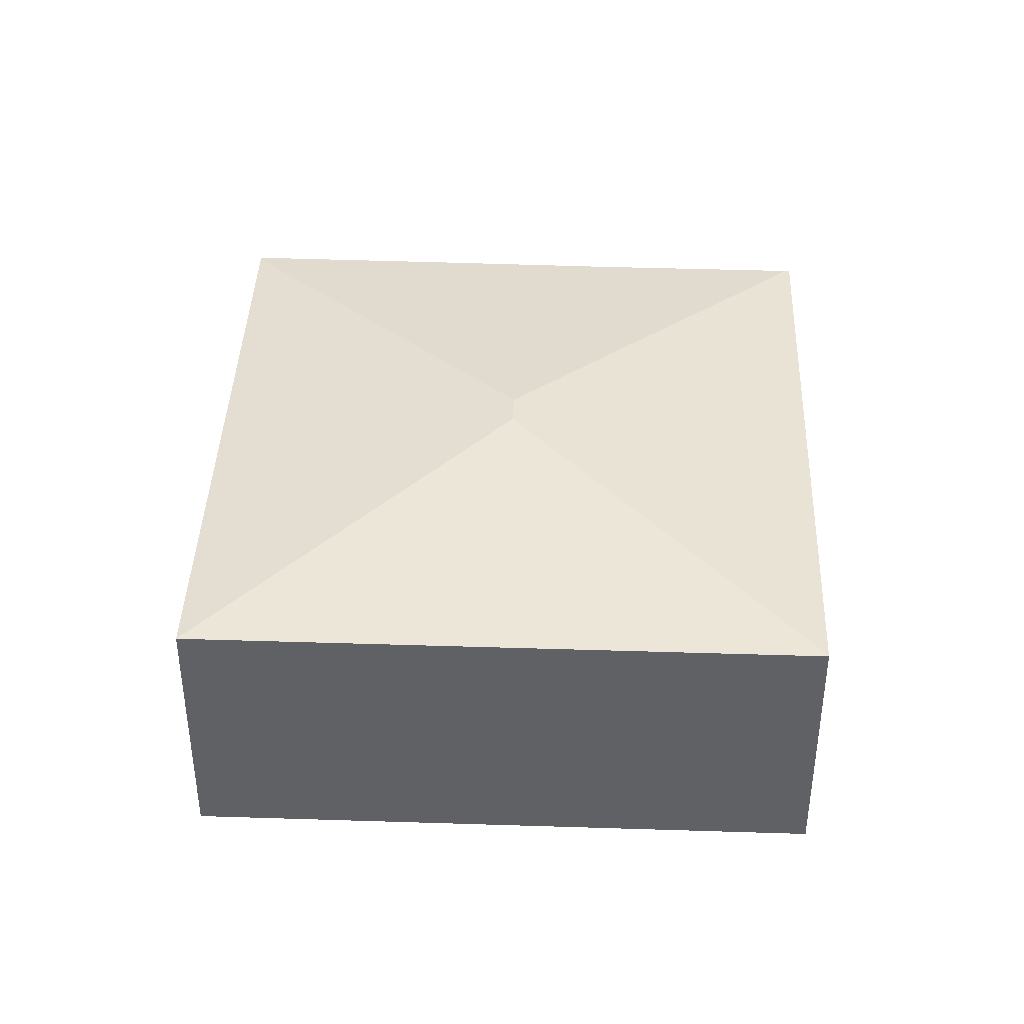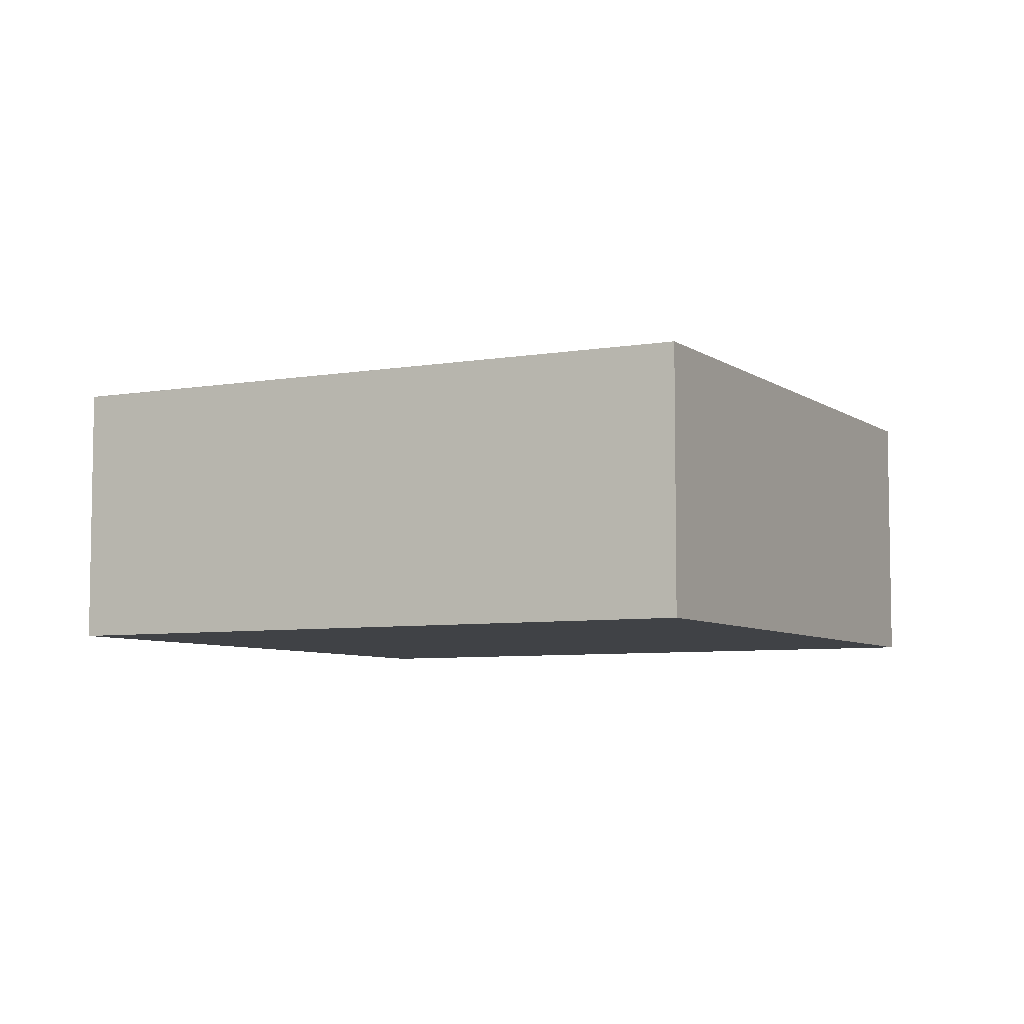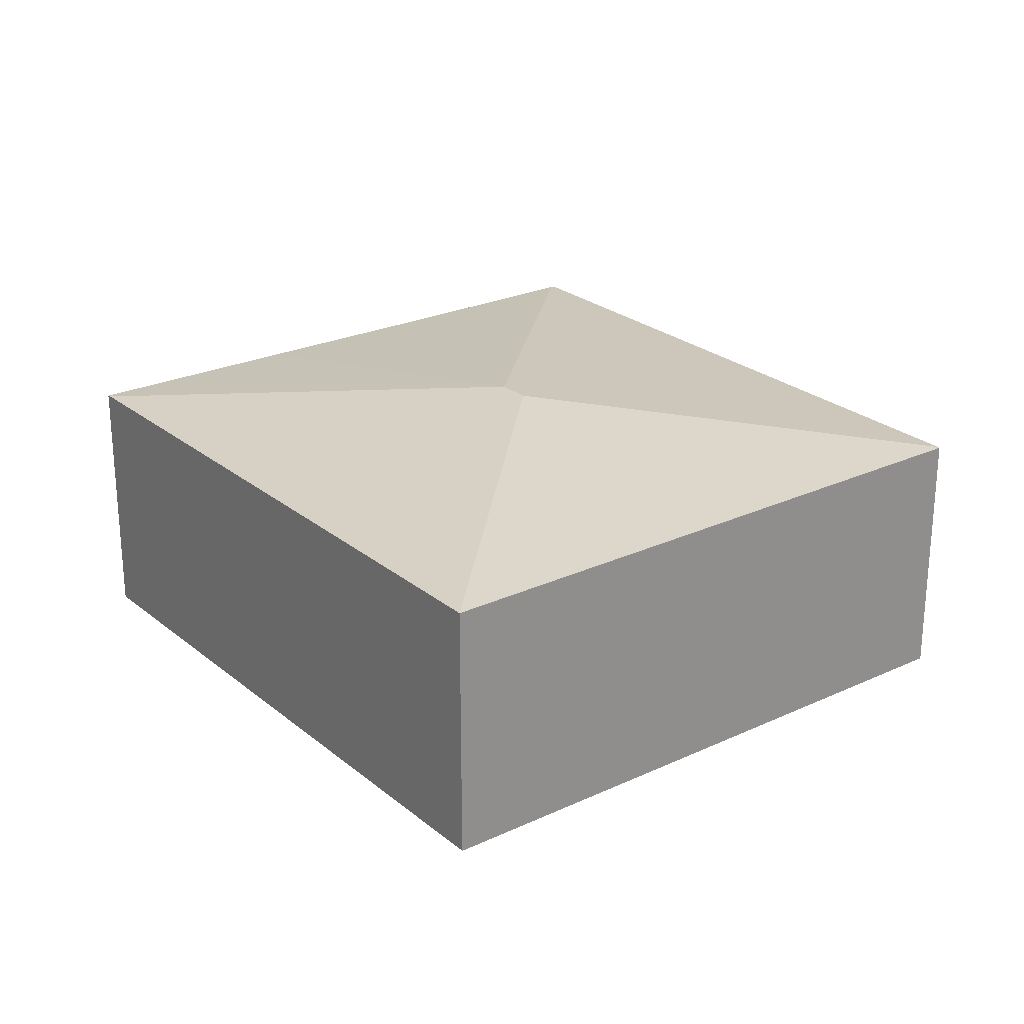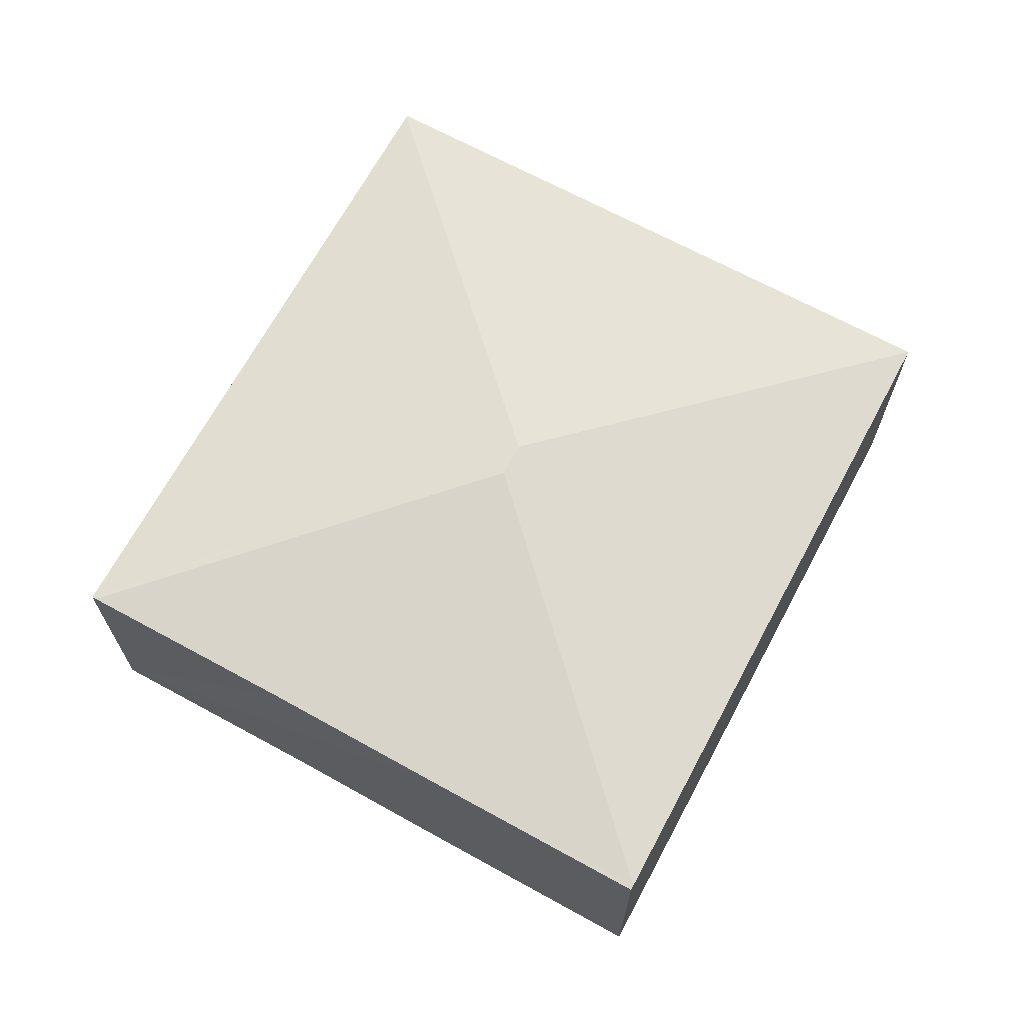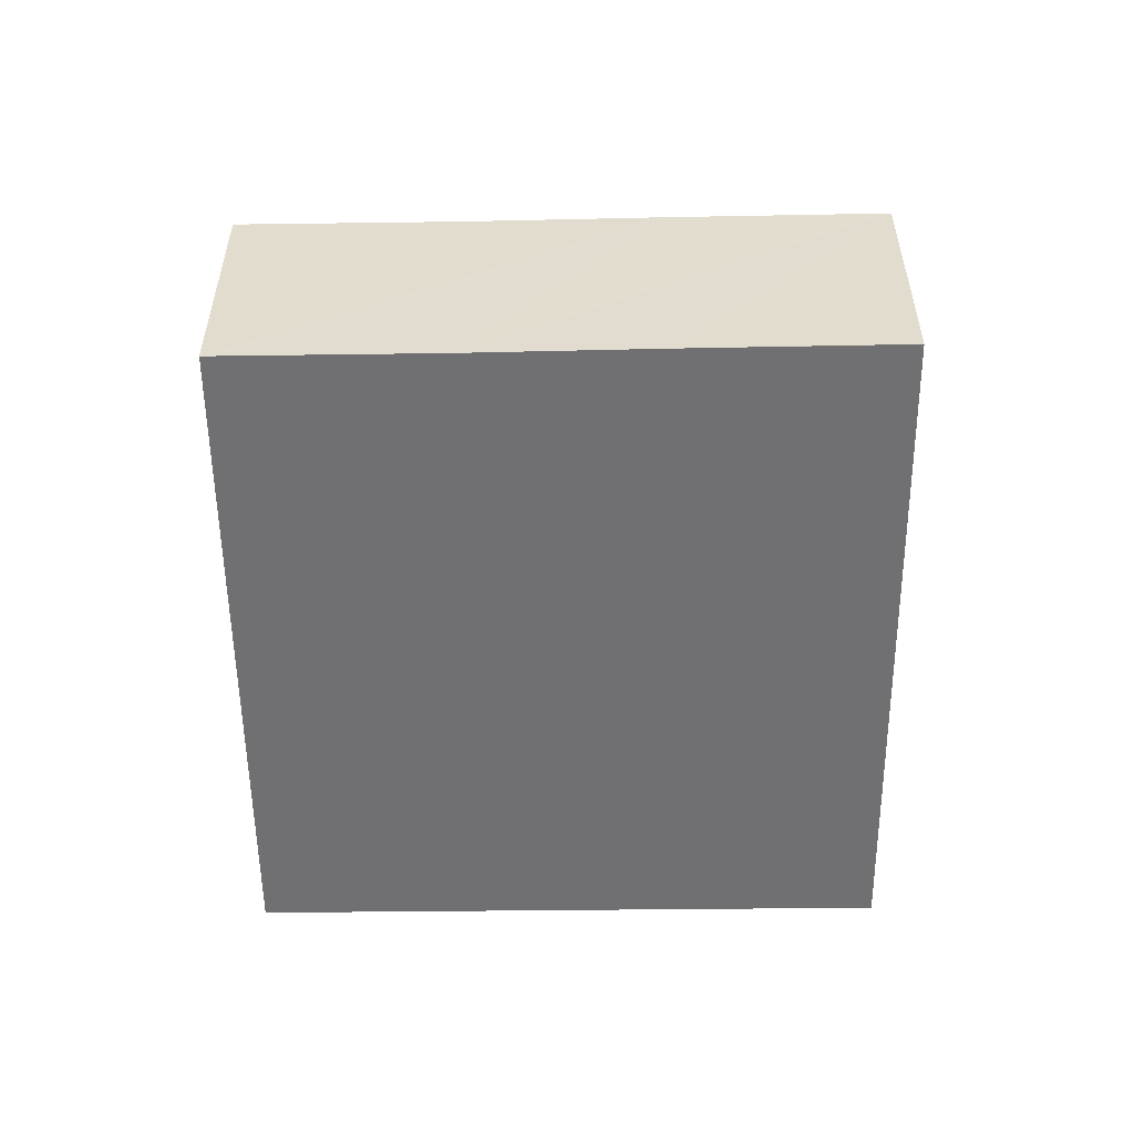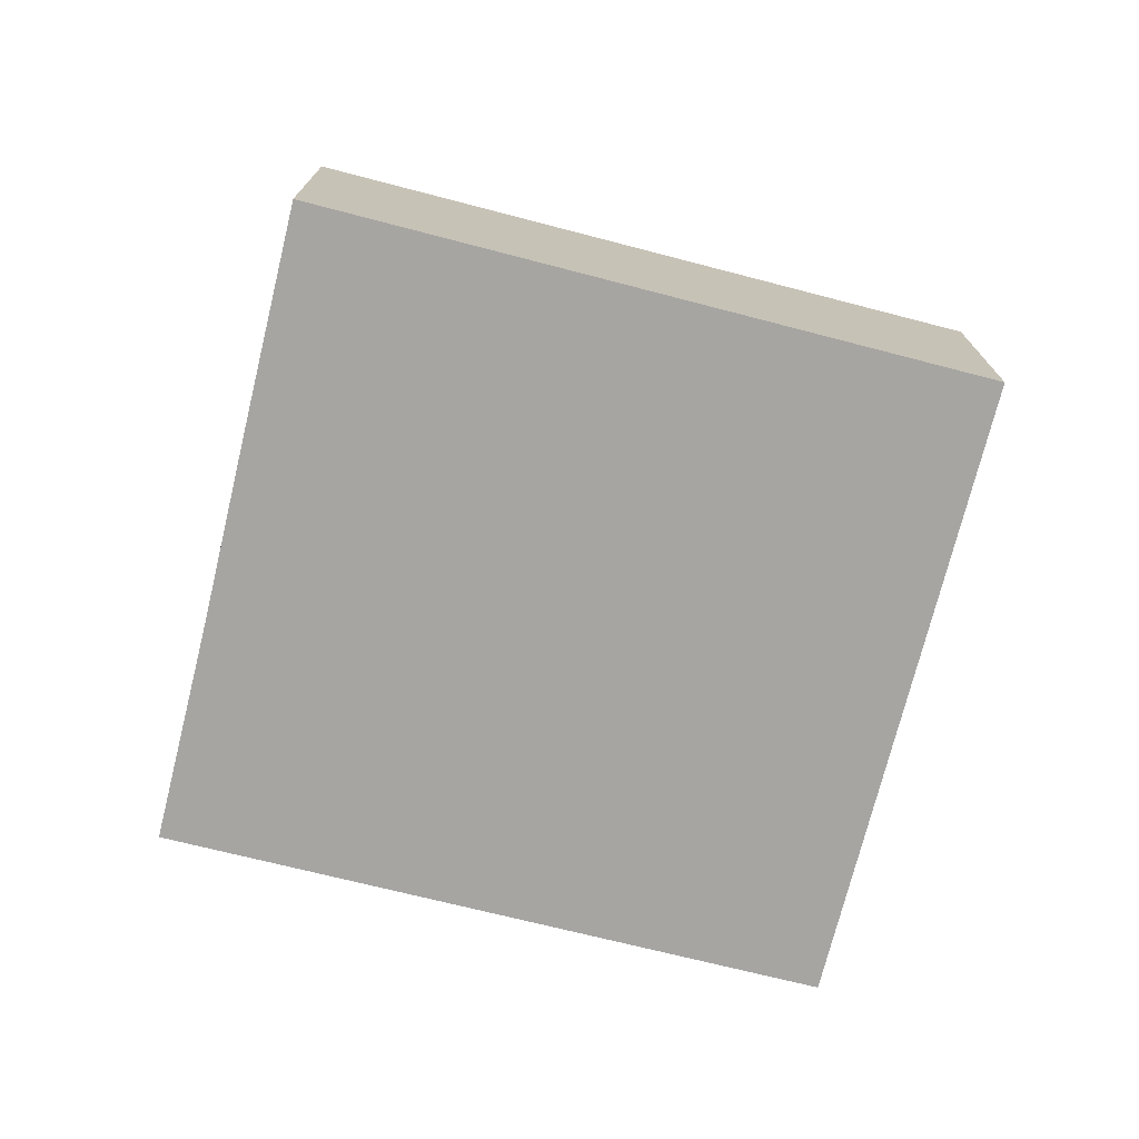
<metadata>
{"format":"obj","ext":"obj","renderer":"f3d","projection":"perspective","resolution":1024,"background":"white","views":[{"elev":40.0,"azim":-66.0,"up":"+Y"},{"elev":-6.4,"azim":-130.4,"up":"+Y"},{"elev":24.8,"azim":-105.4,"up":"+Y"},{"elev":68.4,"azim":140.2,"up":"+Y"},{"elev":-55.0,"azim":112.4,"up":"+Y"},{"elev":-73.8,"azim":-172.4,"up":"+Y"}]}
</metadata>
<code>
v  5.197 2.147 -2.112
v  5.913 2.145 -0.384
v  5.235 2.143 -2.127
v  3.717 2.445 1.364
v  6.487 2.147 1.11
v  7.169 2.148 2.834
v  3.454 2.445 1.471
v  0 2.147 1.315e-16
v  1.983 2.149 4.926
v  1.968 2.147 4.932
v  7.183 2.143 2.869
v  5.235 1.302e-16 -2.127
v  0 0 0
v  5.197 1.293e-16 -2.112
v  1.968 -3.02e-16 4.932
v  7.183 -1.757e-16 2.869
v  1.983 -3.016e-16 4.926
v  7.169 -1.735e-16 2.834
v  6.487 -6.797e-17 1.11
v  5.913 2.351e-17 -0.384
g defaultobject
f 1 2 3
f 2 1 4
f 2 4 5
f 5 4 6
f 7 1 8
f 1 7 4
f 9 8 10
f 8 9 7
f 9 11 7
f 7 11 6
f 7 6 4
f 3 8 1
f 8 3 12
f 8 12 13
f 13 12 14
f 13 10 8
f 10 13 15
f 10 11 9
f 11 10 15
f 11 15 16
f 16 15 17
f 16 6 11
f 6 16 5
f 5 16 2
f 2 16 18
f 2 18 19
f 2 19 3
f 3 19 20
f 3 20 12
f 13 17 15
f 17 13 16
f 16 13 18
f 18 13 14
f 18 14 19
f 19 14 20
f 20 14 12

</code>
